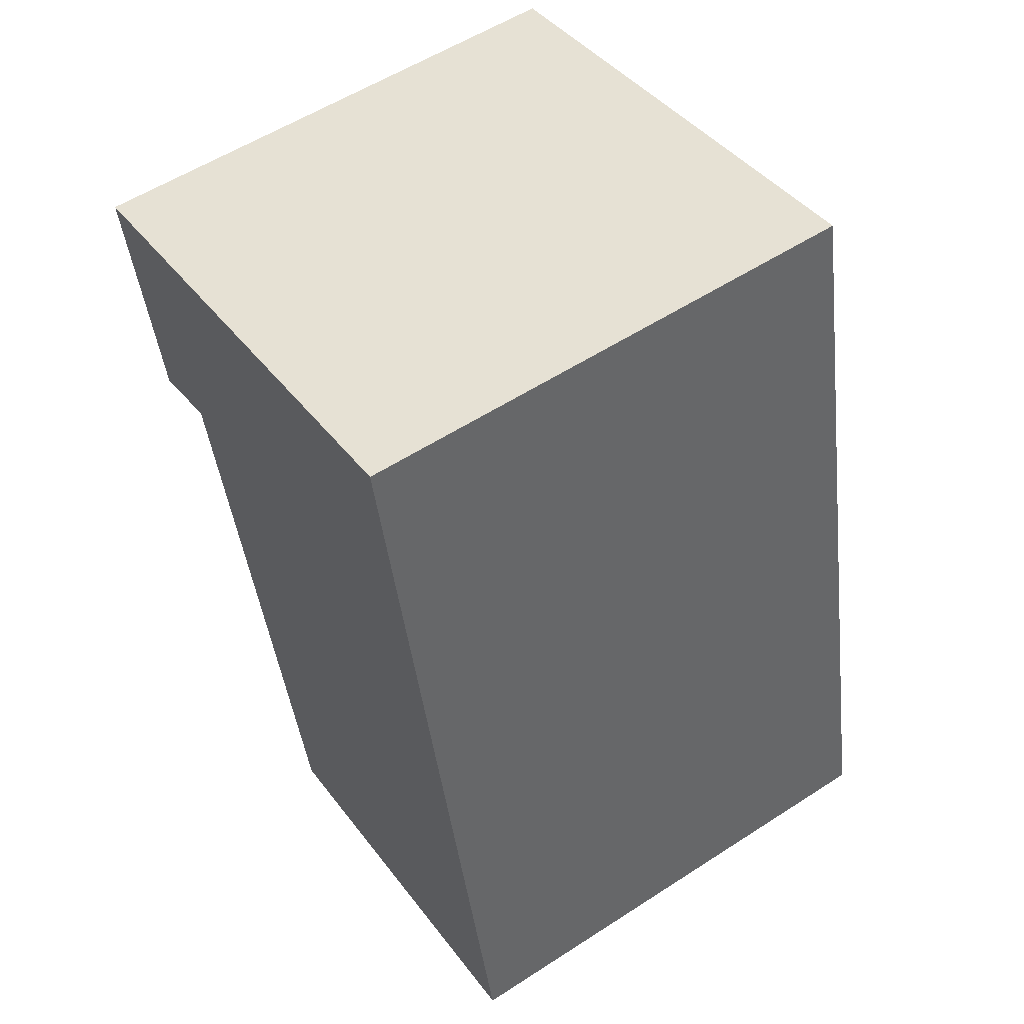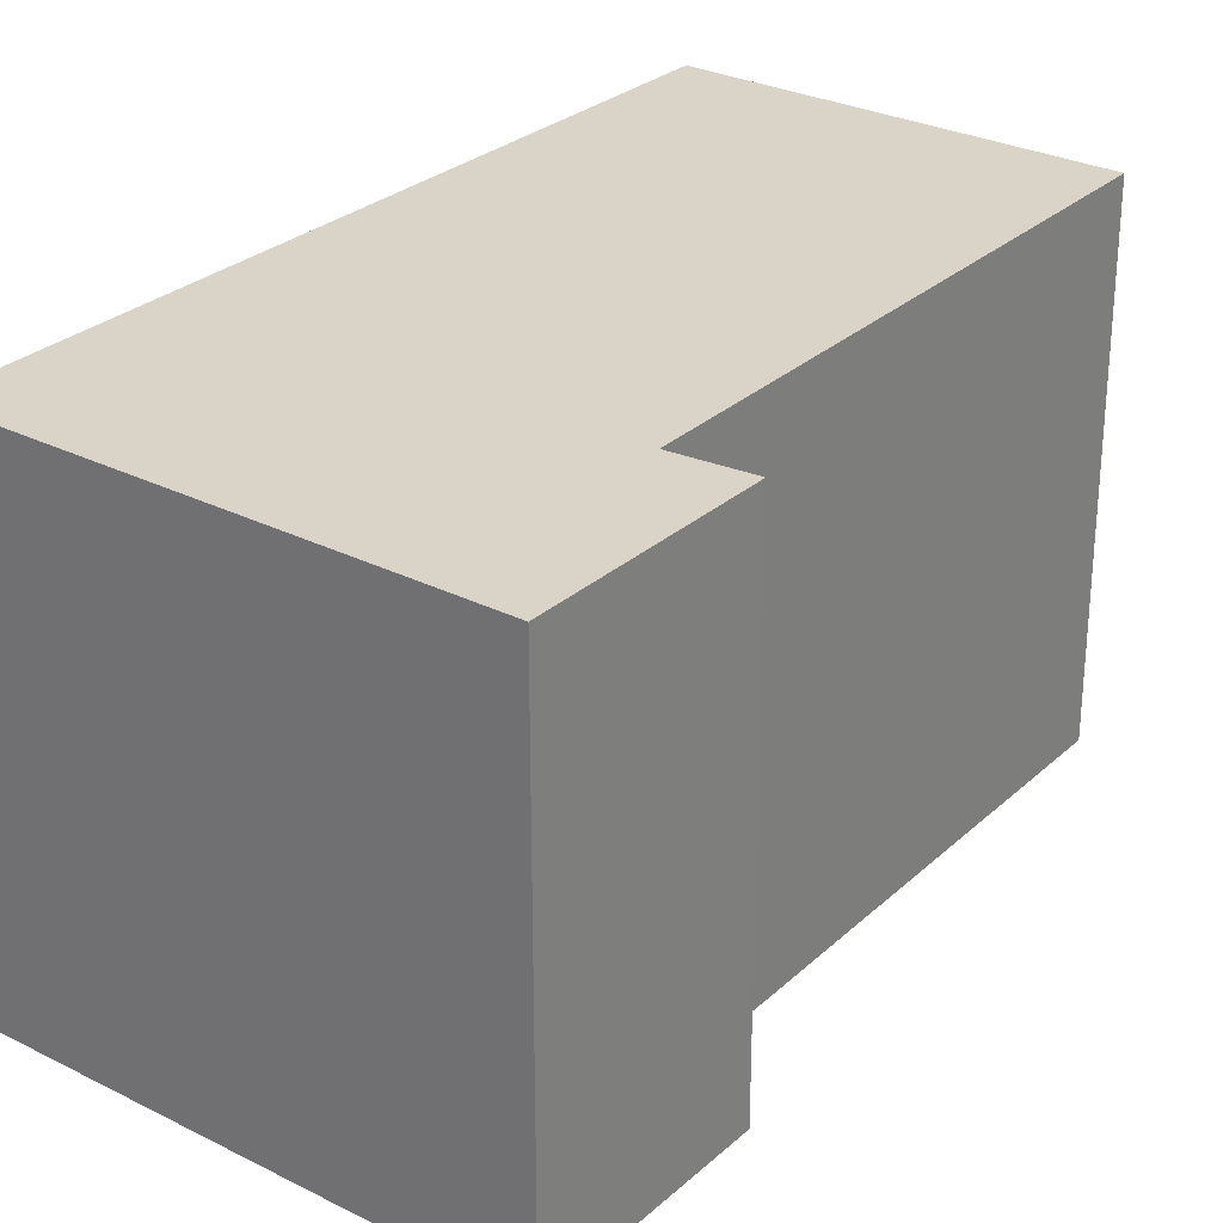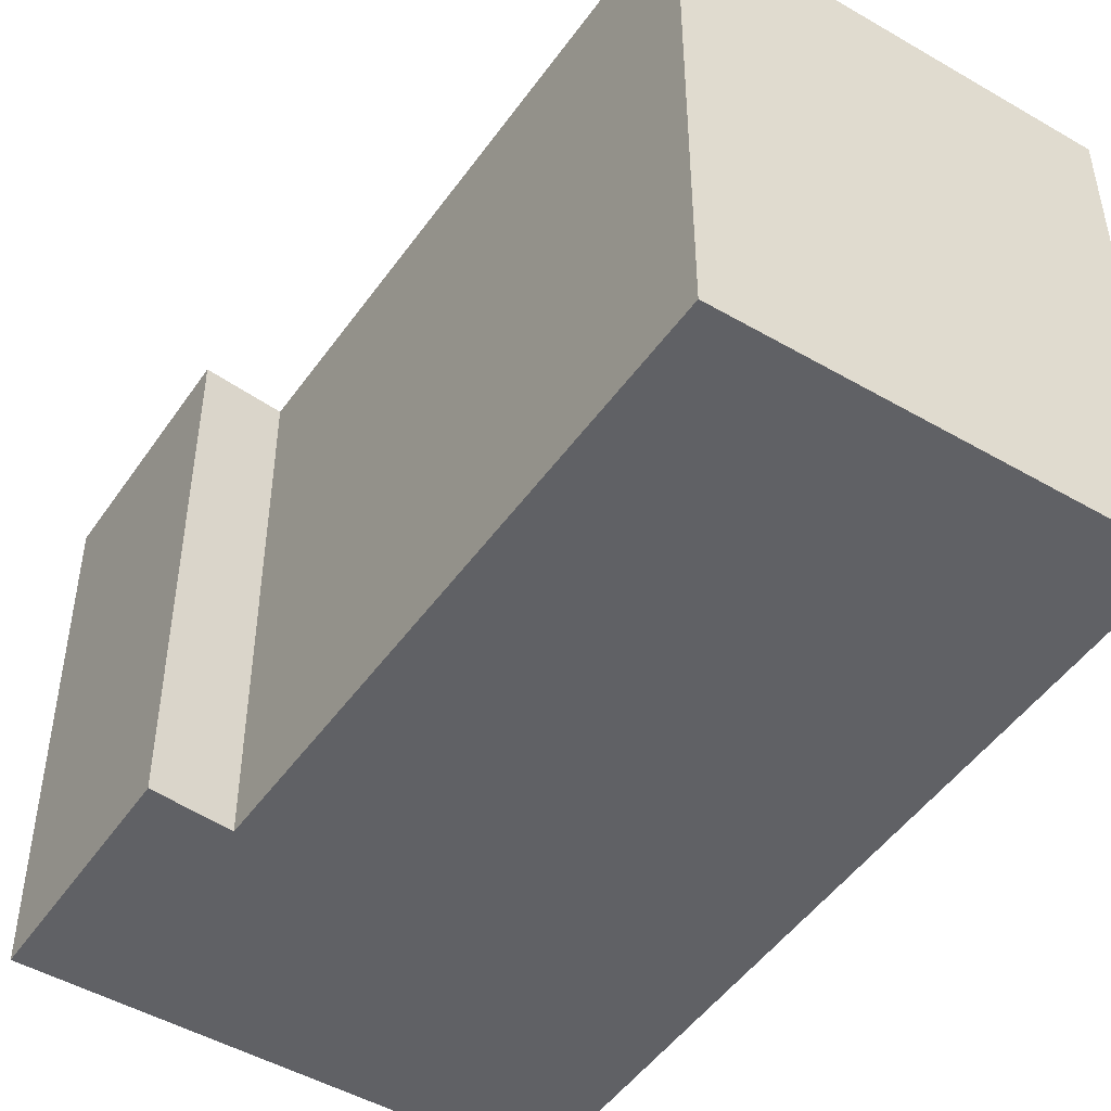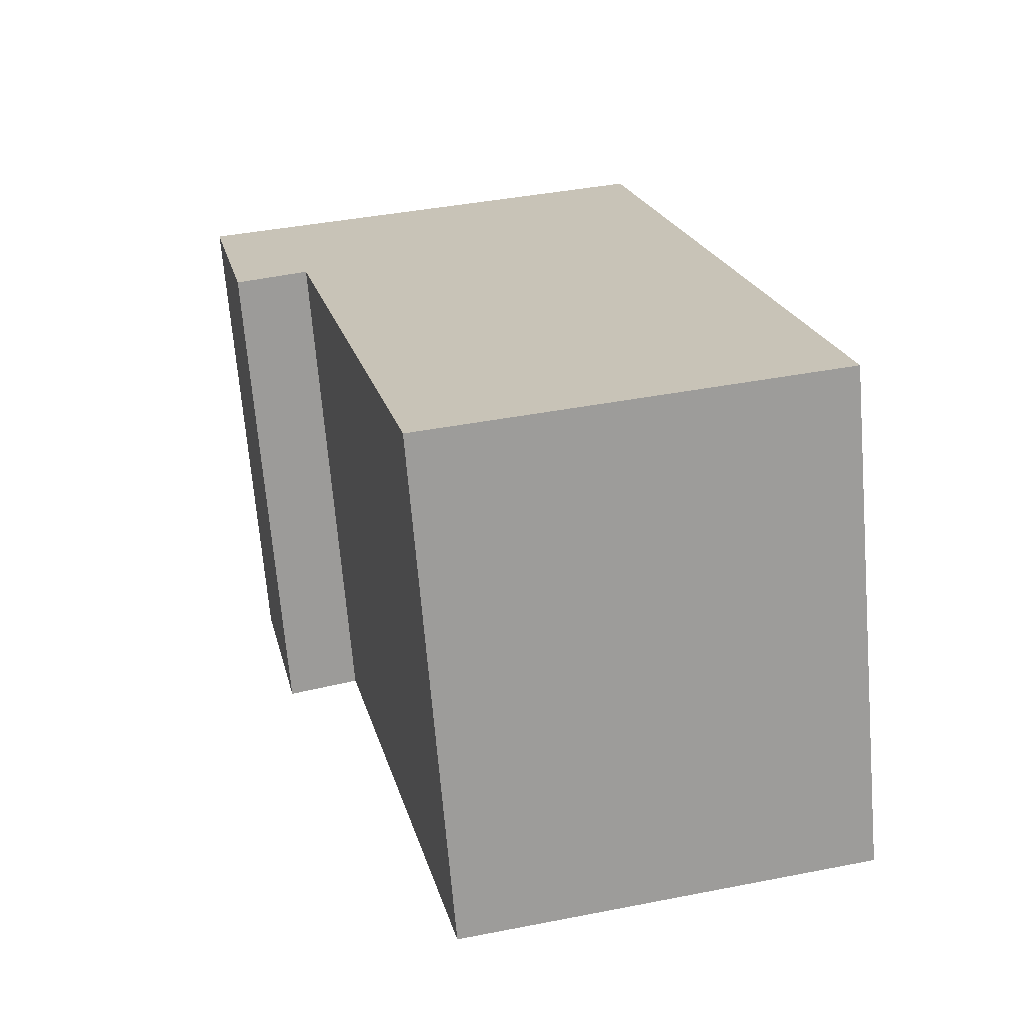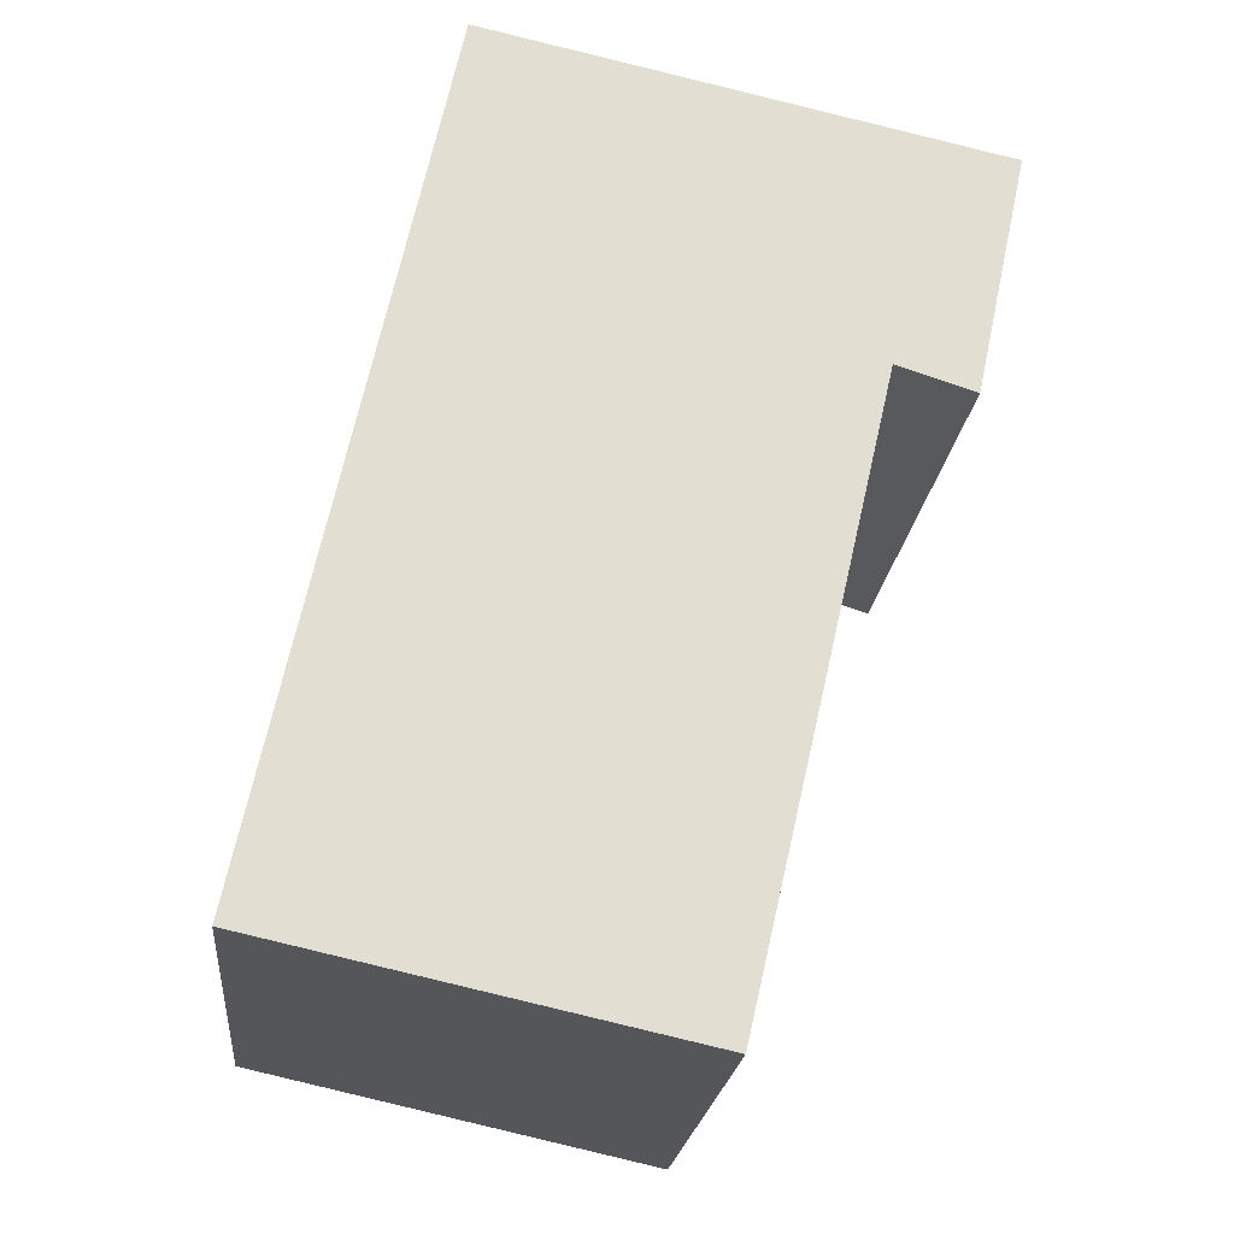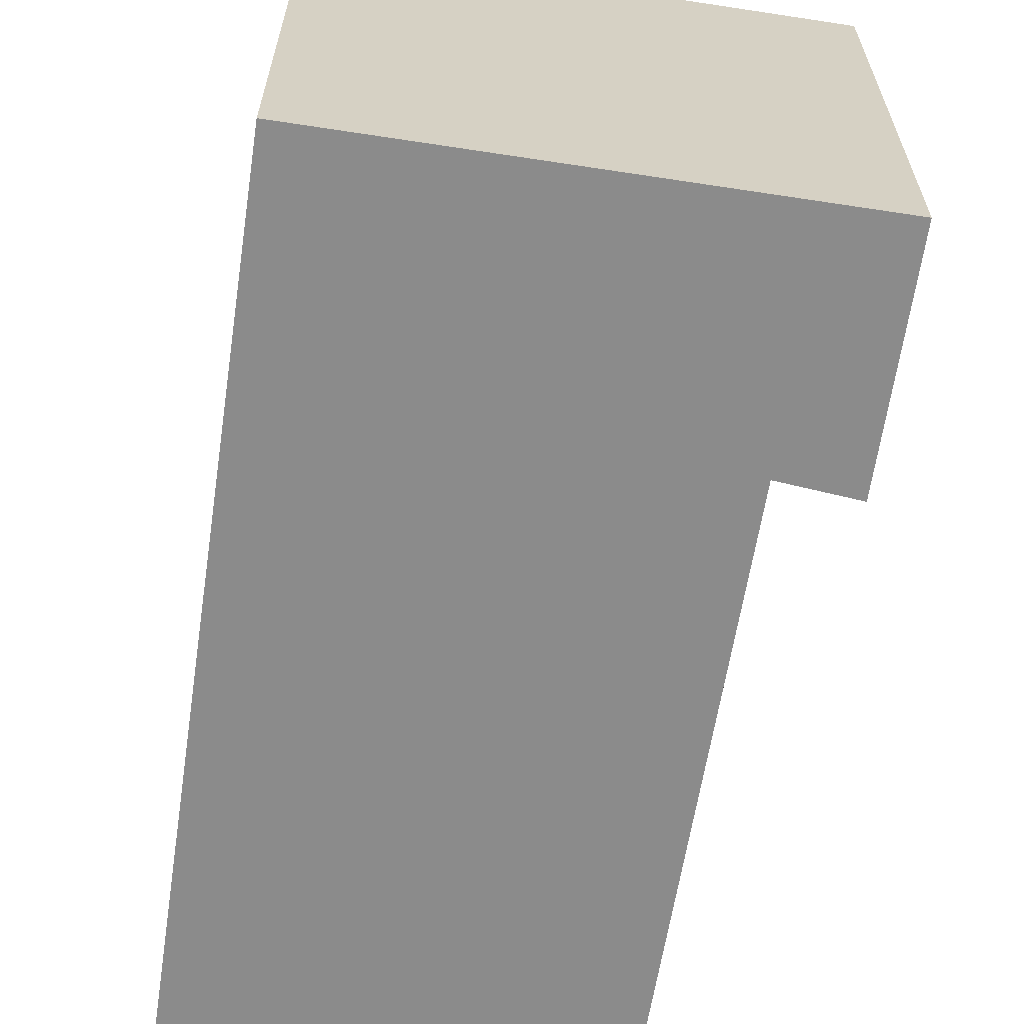
<metadata>
{"format":"obj","ext":"obj","renderer":"f3d","projection":"perspective","resolution":1024,"background":"white","views":[{"elev":55.9,"azim":-124.2,"up":"+Z"},{"elev":28.5,"azim":49.6,"up":"+Y"},{"elev":-48.0,"azim":159.3,"up":"+Y"},{"elev":-69.1,"azim":-175.2,"up":"+Z"},{"elev":-21.7,"azim":-5.7,"up":"+Z"},{"elev":-63.8,"azim":3.7,"up":"+Y"}]}
</metadata>
<code>
v  0 2.644 1.619e-16
v  2.839 2.644 2.635
v  2.124 2.644 -0.466
v  0.728 2.644 3.375
v  3.485 2.644 3.719
v  0.924 2.644 4.286
v  3.226 2.644 2.512
v  3.485 -2.277e-16 3.719
v  3.226 -1.538e-16 2.512
v  2.839 -1.613e-16 2.635
v  2.124 2.853e-17 -0.466
v  0 0 0
v  0.728 -2.067e-16 3.375
v  0.924 -2.624e-16 4.286
g defaultobject
f 1 2 3
f 2 1 4
f 2 4 5
f 5 4 6
f 5 7 2
f 8 7 5
f 7 8 9
f 10 3 2
f 3 10 11
f 9 2 7
f 2 9 10
f 11 1 3
f 1 11 12
f 12 4 1
f 4 12 13
f 4 13 6
f 6 13 14
f 14 5 6
f 5 14 8
f 11 13 12
f 13 11 10
f 13 10 14
f 14 10 9
f 14 9 8

</code>
